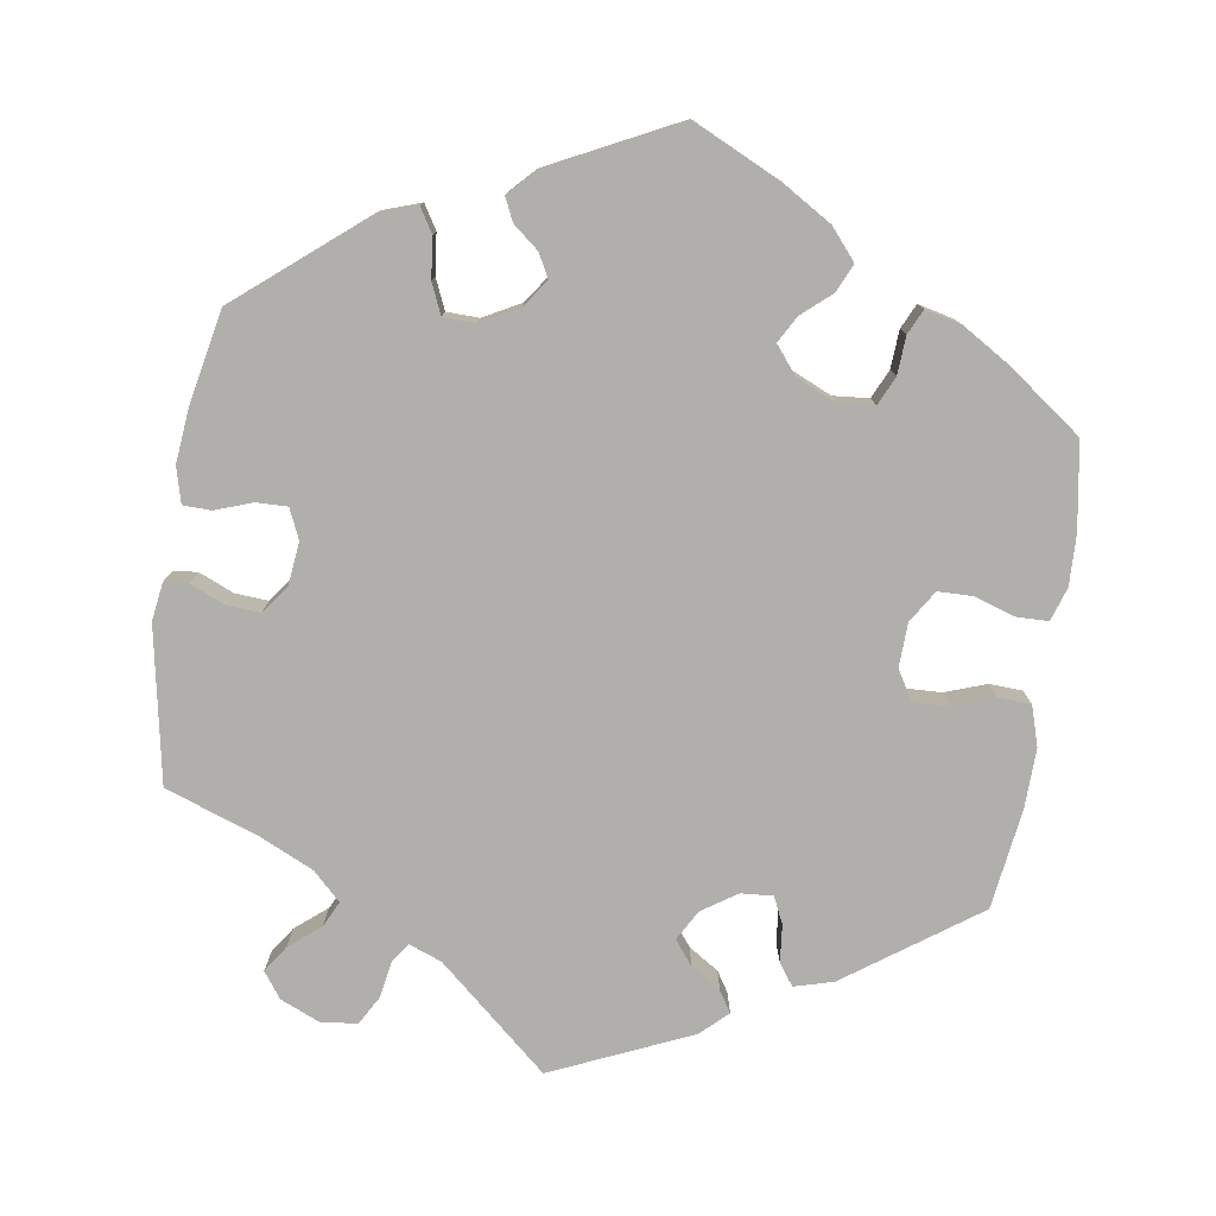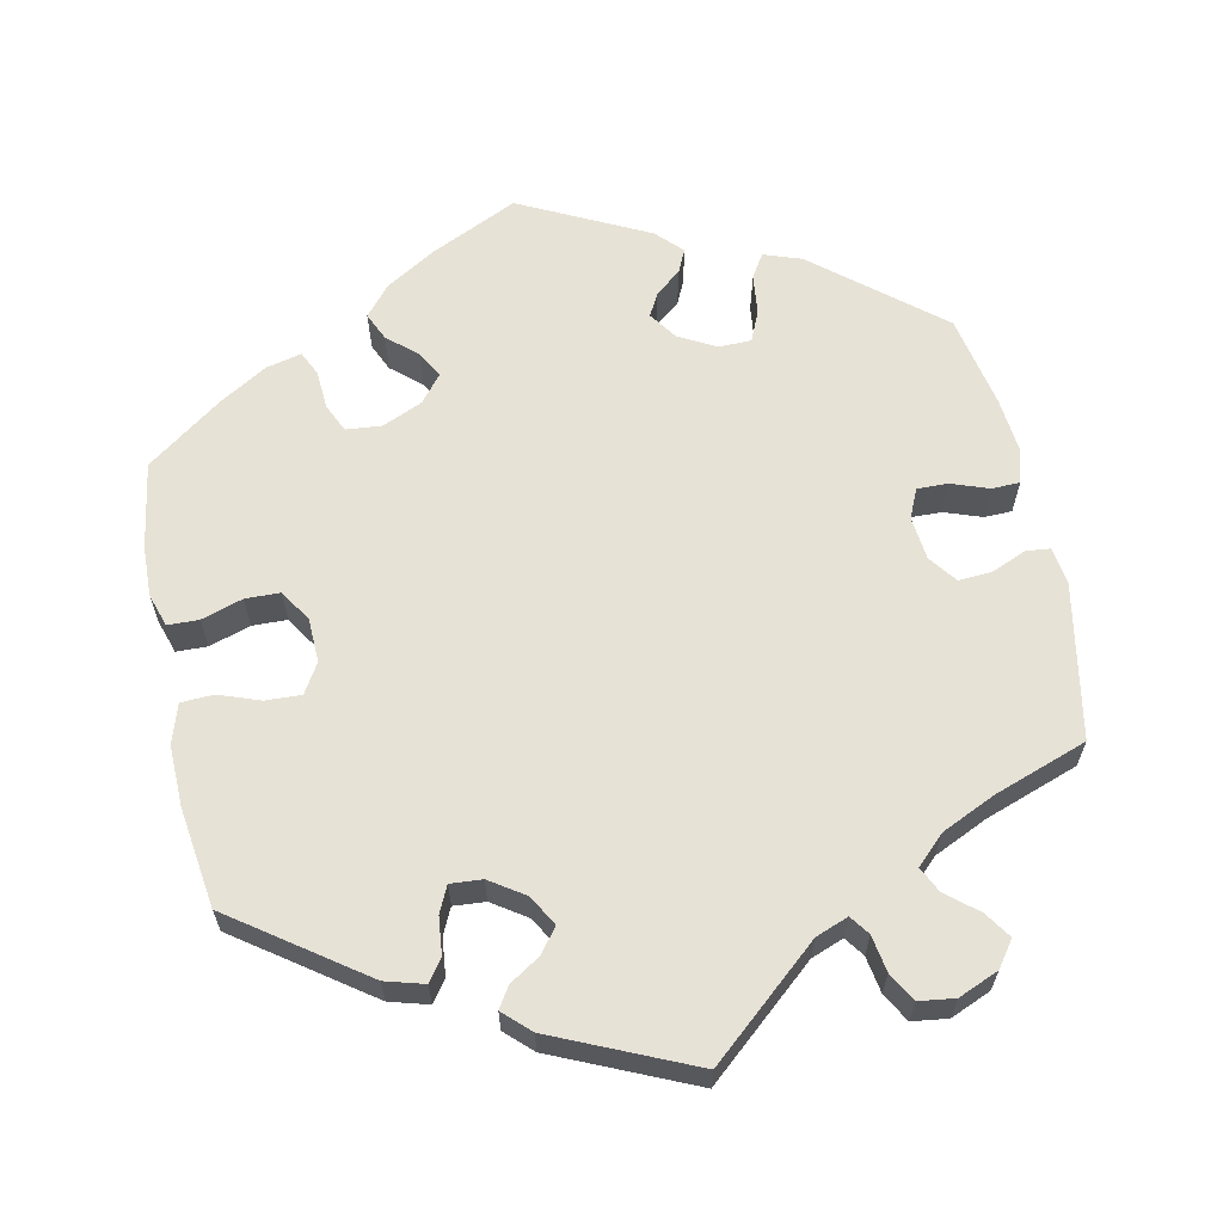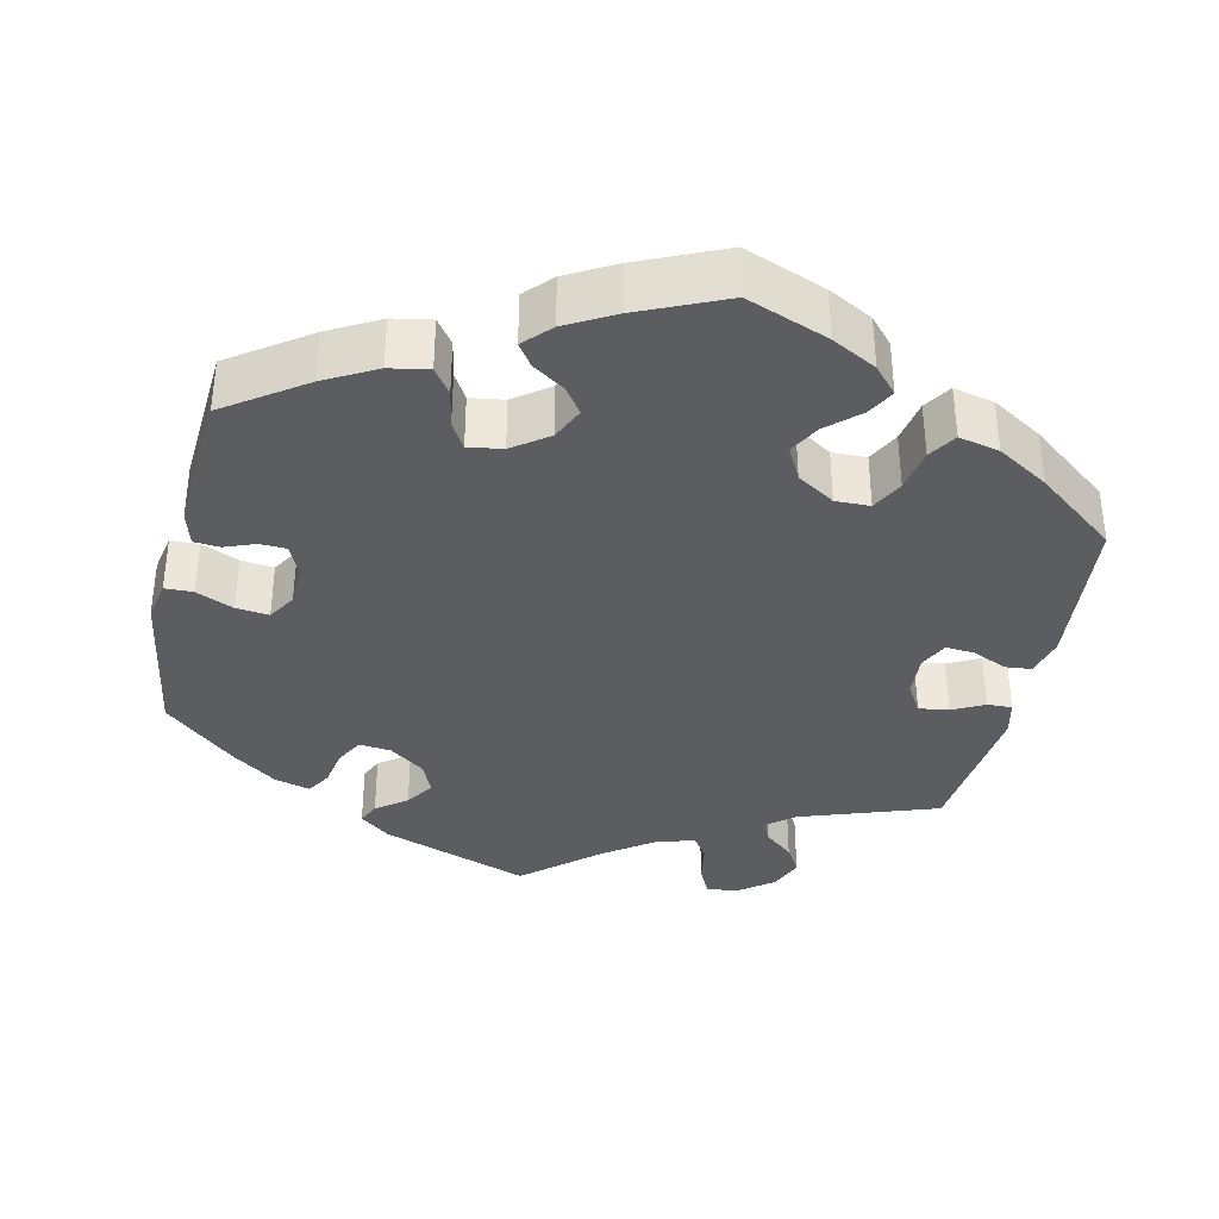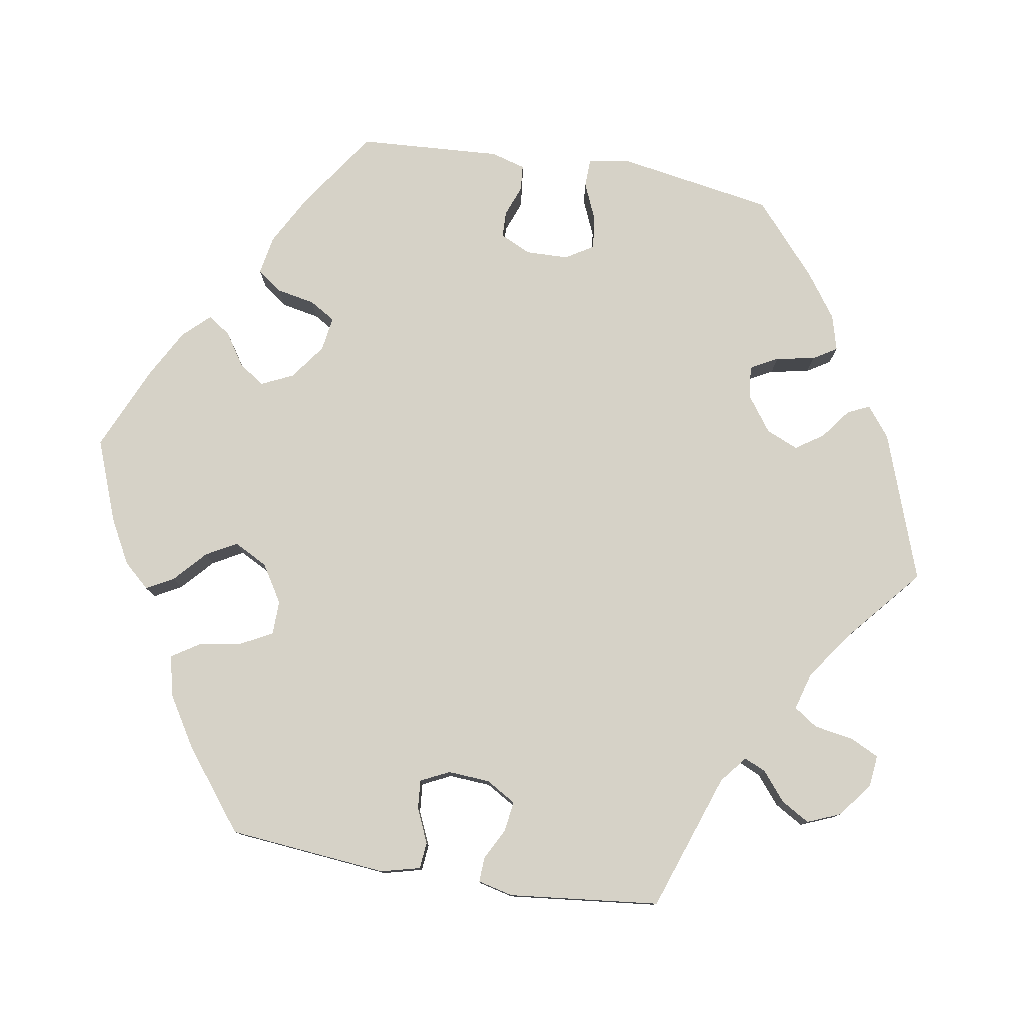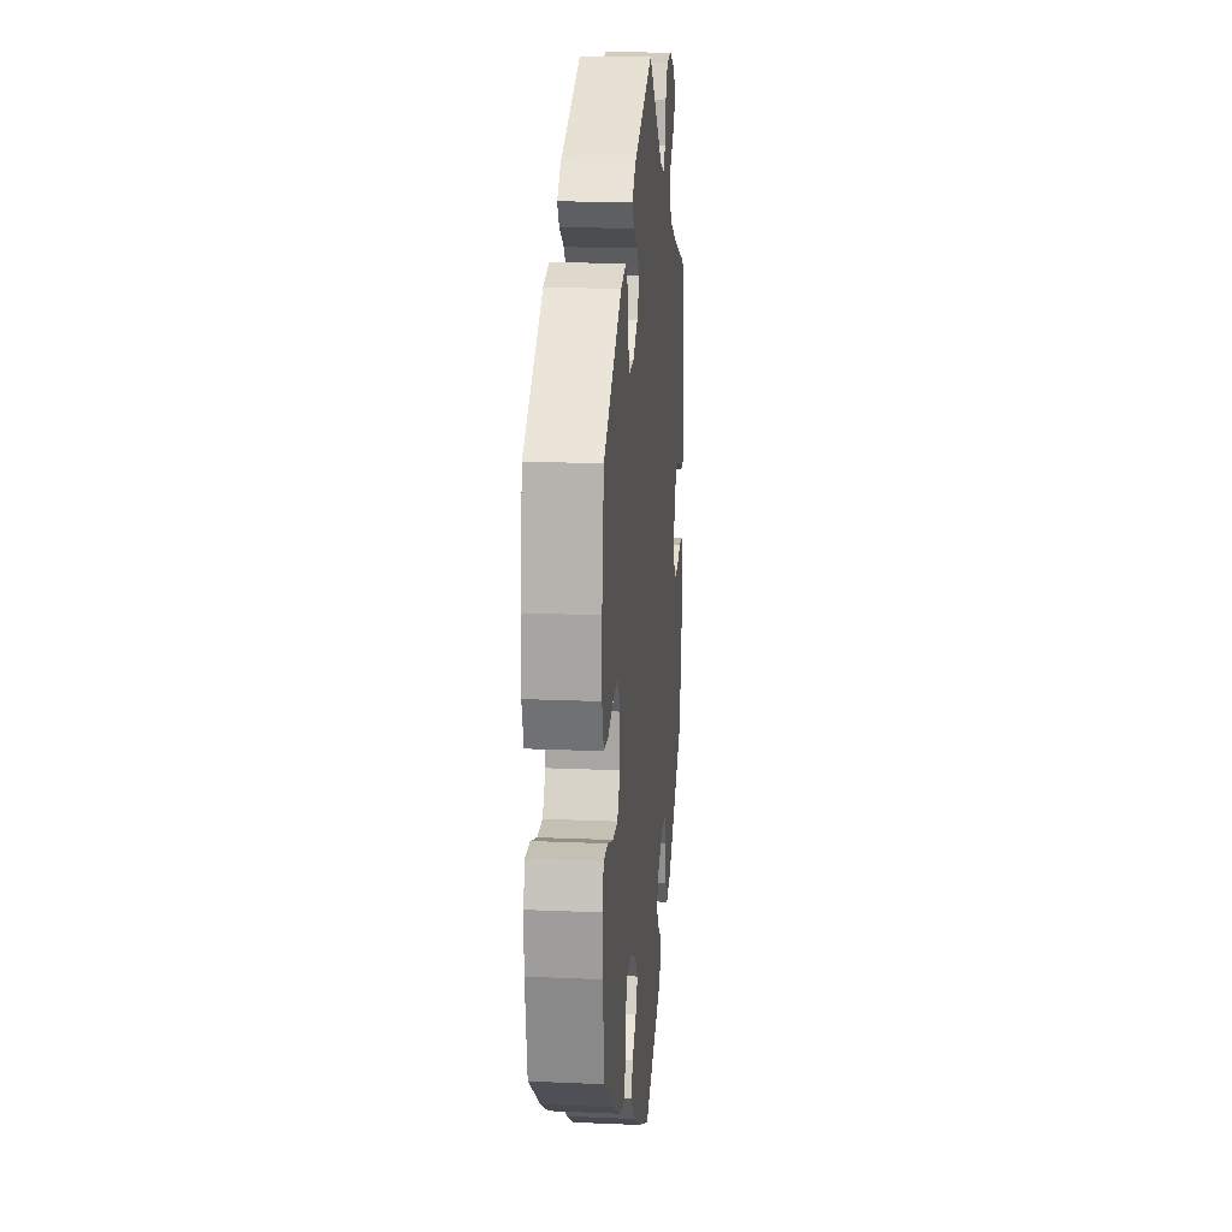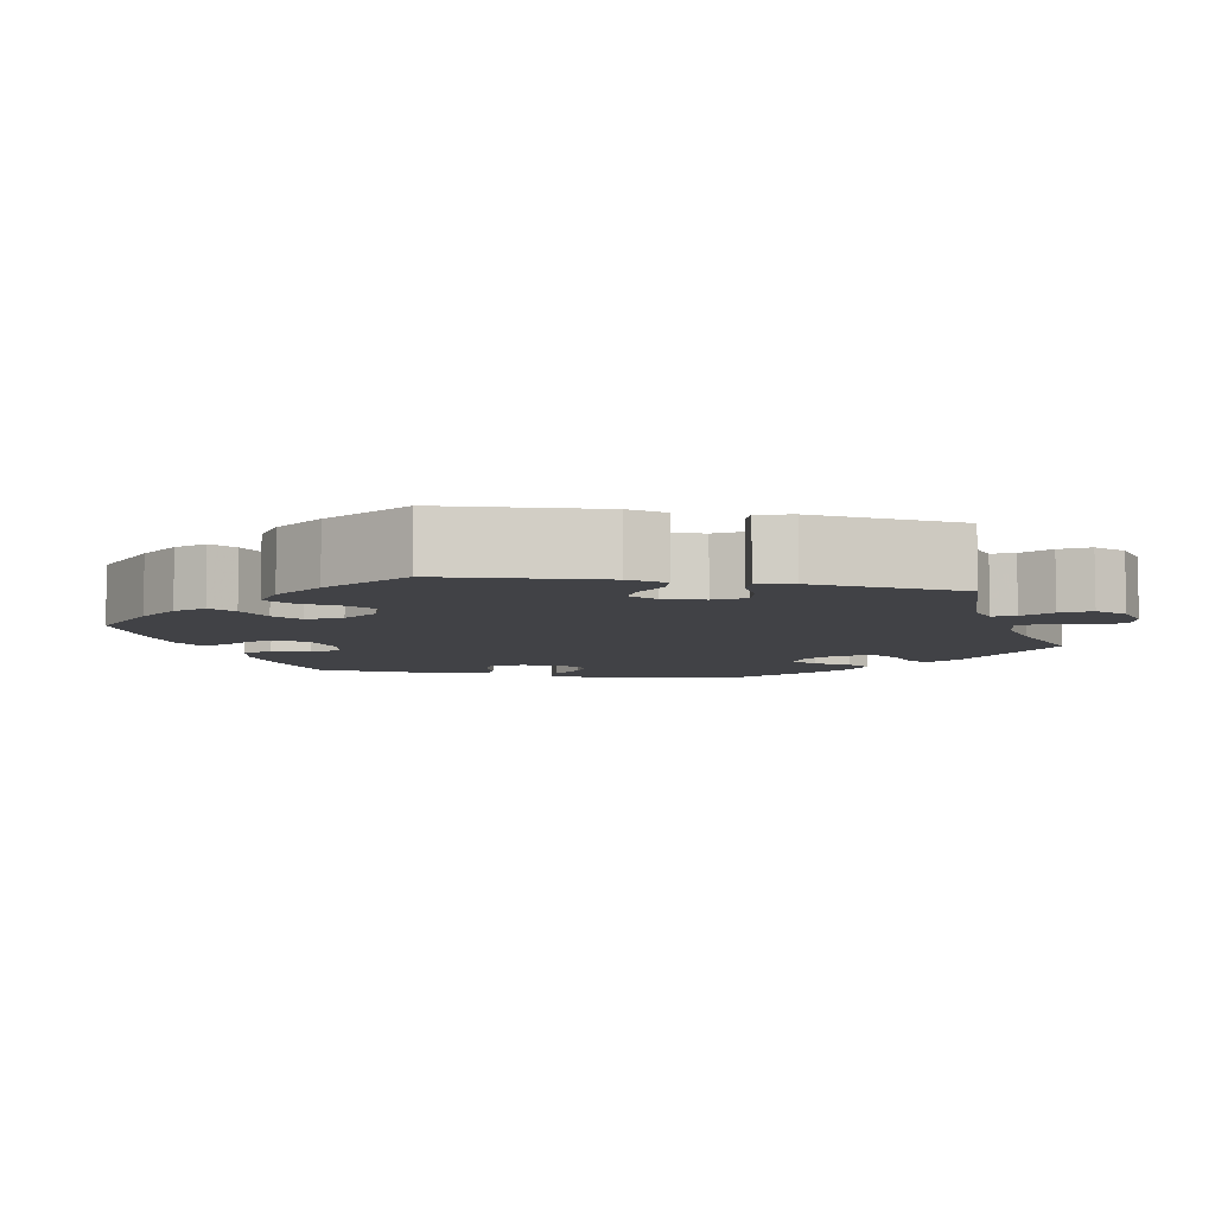
<metadata>
{"format":"obj","ext":"obj","renderer":"f3d","projection":"perspective","resolution":1024,"background":"white","views":[{"elev":-78.3,"azim":171.3,"up":"+Y"},{"elev":62.9,"azim":-11.7,"up":"+Y"},{"elev":-36.6,"azim":-132.7,"up":"+Y"},{"elev":78.6,"azim":-20.5,"up":"+Y"},{"elev":16.8,"azim":-84.9,"up":"+Z"},{"elev":-6.7,"azim":-41.5,"up":"+Y"}]}
</metadata>
<code>
v 0.537 0.07 0.09
v 0.53 0.07 0.041
v 0.499 0.07 0.038
v 0.454 0.07 0.057
v 0.411 0.07 0.06
v 0.384 0.07 0.024
v 0.378 0.07 -0.032
v 0.395 0.07 -0.07
v 0.435 0.07 -0.069
v 0.483 0.07 -0.052
v 0.519 0.07 -0.053
v 0.531 0.07 -0.099
v 0.524 0.07 -0.169
v 0.5 0.07 -0.289
v 0.341 0.07 -0.42
v 0.292 0.07 -0.437
v 0.273 0.07 -0.406
v 0.267 0.07 -0.354
v 0.25 0.07 -0.315
v 0.208 0.07 -0.314
v 0.16 0.07 -0.34
v 0.135 0.07 -0.376
v 0.151 0.07 -0.406
v 0.184 0.07 -0.433
v 0.198 0.07 -0.463
v 0.166 0.07 -0.496
v 0.001 0.07 -0.578
v -0.111 0.07 -0.525
v -0.175 0.07 -0.486
v -0.208 0.07 -0.447
v -0.192 0.07 -0.411
v -0.154 0.07 -0.378
v -0.135 0.07 -0.344
v -0.163 0.07 -0.309
v -0.215 0.07 -0.286
v -0.261 0.07 -0.29
v -0.278 0.07 -0.327
v -0.281 0.07 -0.376
v -0.296 0.07 -0.408
v -0.342 0.07 -0.397
v -0.403 0.07 -0.36
v -0.5 0.07 -0.289
v -0.518 0.07 -0.178
v -0.52 0.07 -0.113
v -0.506 0.07 -0.07
v -0.466 0.07 -0.069
v -0.413 0.07 -0.086
v -0.368 0.07 -0.085
v -0.342 0.07 -0.044
v -0.34 0.07 0.013
v -0.363 0.07 0.051
v -0.409 0.07 0.049
v -0.462 0.07 0.03
v -0.504 0.07 0.032
v -0.52 0.07 0.083
v -0.518 0.07 0.16
v -0.5 0.07 0.289
v -0.332 0.07 0.408
v -0.282 0.07 0.422
v -0.262 0.07 0.394
v -0.257 0.07 0.346
v -0.241 0.07 0.312
v -0.2 0.07 0.315
v -0.155 0.07 0.345
v -0.133 0.07 0.384
v -0.157 0.07 0.415
v -0.196 0.07 0.44
v -0.213 0.07 0.467
v -0.179 0.07 0.499
v 0 0.07 0.578
v 0.142 0.07 0.455
v 0.184 0.07 0.439
v 0.202 0.07 0.464
v 0.21 0.07 0.511
v 0.231 0.07 0.548
v 0.277 0.07 0.554
v 0.329 0.07 0.532
v 0.353 0.07 0.499
v 0.33 0.07 0.465
v 0.29 0.07 0.432
v 0.274 0.07 0.399
v 0.31 0.07 0.364
v 0.379 0.07 0.332
v 0.5 0.07 0.289
v 0.537 0 0.09
v 0.53 0 0.041
v 0.499 0 0.038
v 0.454 0 0.057
v 0.411 0 0.06
v 0.384 0 0.024
v 0.378 0 -0.032
v 0.395 0 -0.07
v 0.435 0 -0.069
v 0.483 0 -0.052
v 0.519 0 -0.053
v 0.531 0 -0.099
v 0.524 0 -0.169
v 0.5 0 -0.289
v 0.341 0 -0.42
v 0.292 0 -0.437
v 0.273 0 -0.406
v 0.267 0 -0.354
v 0.25 0 -0.315
v 0.208 0 -0.314
v 0.16 0 -0.34
v 0.135 0 -0.376
v 0.151 0 -0.406
v 0.184 0 -0.433
v 0.198 0 -0.463
v 0.166 0 -0.496
v 0.001 0 -0.578
v -0.111 0 -0.525
v -0.175 0 -0.486
v -0.208 0 -0.447
v -0.192 0 -0.411
v -0.154 0 -0.378
v -0.135 0 -0.344
v -0.163 0 -0.309
v -0.215 0 -0.286
v -0.261 0 -0.29
v -0.278 0 -0.327
v -0.281 0 -0.376
v -0.296 0 -0.408
v -0.342 0 -0.397
v -0.403 0 -0.36
v -0.5 0 -0.289
v -0.518 0 -0.178
v -0.52 0 -0.113
v -0.506 0 -0.07
v -0.466 0 -0.069
v -0.413 0 -0.086
v -0.368 0 -0.085
v -0.342 0 -0.044
v -0.34 0 0.013
v -0.363 0 0.051
v -0.409 0 0.049
v -0.462 0 0.03
v -0.504 0 0.032
v -0.52 0 0.083
v -0.518 0 0.16
v -0.5 0 0.289
v -0.332 0 0.408
v -0.282 0 0.422
v -0.262 0 0.394
v -0.257 0 0.346
v -0.241 0 0.312
v -0.2 0 0.315
v -0.155 0 0.345
v -0.133 0 0.384
v -0.157 0 0.415
v -0.196 0 0.44
v -0.213 0 0.467
v -0.179 0 0.499
v 0 0 0.578
v 0.142 0 0.455
v 0.184 0 0.439
v 0.202 0 0.464
v 0.21 0 0.511
v 0.231 0 0.548
v 0.277 0 0.554
v 0.329 0 0.532
v 0.353 0 0.499
v 0.33 0 0.465
v 0.29 0 0.432
v 0.274 0 0.399
v 0.31 0 0.364
v 0.379 0 0.332
v 0.5 0 0.289
f 83 84 1 2
f 82 83 2 3
f 81 82 3 4
f 77 78 79 80
f 77 80 81
f 76 77 81
f 73 74 75 76
f 72 73 76 81
f 71 72 81 4
f 66 67 68 69
f 65 66 69 70
f 64 65 70 71
f 58 59 60 61
f 58 61 62
f 57 58 62
f 56 57 62 63
f 52 53 54 55
f 51 52 55 56
f 44 45 46 47
f 44 47 48
f 43 44 48
f 42 43 48
f 41 42 48
f 40 41 48 49
f 37 38 39 40
f 36 37 40 49
f 29 30 31 32
f 29 32 33
f 28 29 33
f 27 28 33
f 26 27 33
f 23 24 25 26
f 22 23 26 33
f 21 22 33 34
f 15 16 17 18
f 15 18 19
f 14 15 19
f 13 14 19 20
f 9 10 11 12
f 8 9 12 13
f 64 71 4 5
f 63 64 5 6
f 51 56 63 6
f 50 51 6 7
f 35 36 49 50
f 35 50 7 8
f 20 21 34 35
f 8 13 20 35
f 86 85 168 167
f 87 86 167 166
f 88 87 166 165
f 164 163 162 161
f 165 164 161
f 165 161 160
f 160 159 158 157
f 165 160 157 156
f 88 165 156 155
f 153 152 151 150
f 154 153 150 149
f 155 154 149 148
f 145 144 143 142
f 146 145 142
f 146 142 141
f 147 146 141 140
f 139 138 137 136
f 140 139 136 135
f 131 130 129 128
f 132 131 128
f 132 128 127
f 132 127 126
f 132 126 125
f 133 132 125 124
f 124 123 122 121
f 133 124 121 120
f 116 115 114 113
f 117 116 113
f 117 113 112
f 117 112 111
f 117 111 110
f 110 109 108 107
f 117 110 107 106
f 118 117 106 105
f 102 101 100 99
f 103 102 99
f 103 99 98
f 104 103 98 97
f 96 95 94 93
f 97 96 93 92
f 89 88 155 148
f 90 89 148 147
f 90 147 140 135
f 91 90 135 134
f 134 133 120 119
f 92 91 134 119
f 119 118 105 104
f 119 104 97 92
f 1 85 86 2
f 2 86 87 3
f 3 87 88 4
f 4 88 89 5
f 5 89 90 6
f 6 90 91 7
f 7 91 92 8
f 8 92 93 9
f 9 93 94 10
f 10 94 95 11
f 11 95 96 12
f 12 96 97 13
f 13 97 98 14
f 14 98 99 15
f 15 99 100 16
f 16 100 101 17
f 17 101 102 18
f 18 102 103 19
f 19 103 104 20
f 20 104 105 21
f 21 105 106 22
f 22 106 107 23
f 23 107 108 24
f 24 108 109 25
f 25 109 110 26
f 26 110 111 27
f 27 111 112 28
f 28 112 113 29
f 29 113 114 30
f 30 114 115 31
f 31 115 116 32
f 32 116 117 33
f 33 117 118 34
f 34 118 119 35
f 35 119 120 36
f 36 120 121 37
f 37 121 122 38
f 38 122 123 39
f 39 123 124 40
f 40 124 125 41
f 41 125 126 42
f 42 126 127 43
f 43 127 128 44
f 44 128 129 45
f 45 129 130 46
f 46 130 131 47
f 47 131 132 48
f 48 132 133 49
f 49 133 134 50
f 50 134 135 51
f 51 135 136 52
f 52 136 137 53
f 53 137 138 54
f 54 138 139 55
f 55 139 140 56
f 56 140 141 57
f 57 141 142 58
f 58 142 143 59
f 59 143 144 60
f 60 144 145 61
f 61 145 146 62
f 62 146 147 63
f 63 147 148 64
f 64 148 149 65
f 65 149 150 66
f 66 150 151 67
f 67 151 152 68
f 68 152 153 69
f 69 153 154 70
f 70 154 155 71
f 71 155 156 72
f 72 156 157 73
f 73 157 158 74
f 74 158 159 75
f 75 159 160 76
f 76 160 161 77
f 77 161 162 78
f 78 162 163 79
f 79 163 164 80
f 80 164 165 81
f 81 165 166 82
f 82 166 167 83
f 83 167 168 84
f 84 168 85 1

</code>
